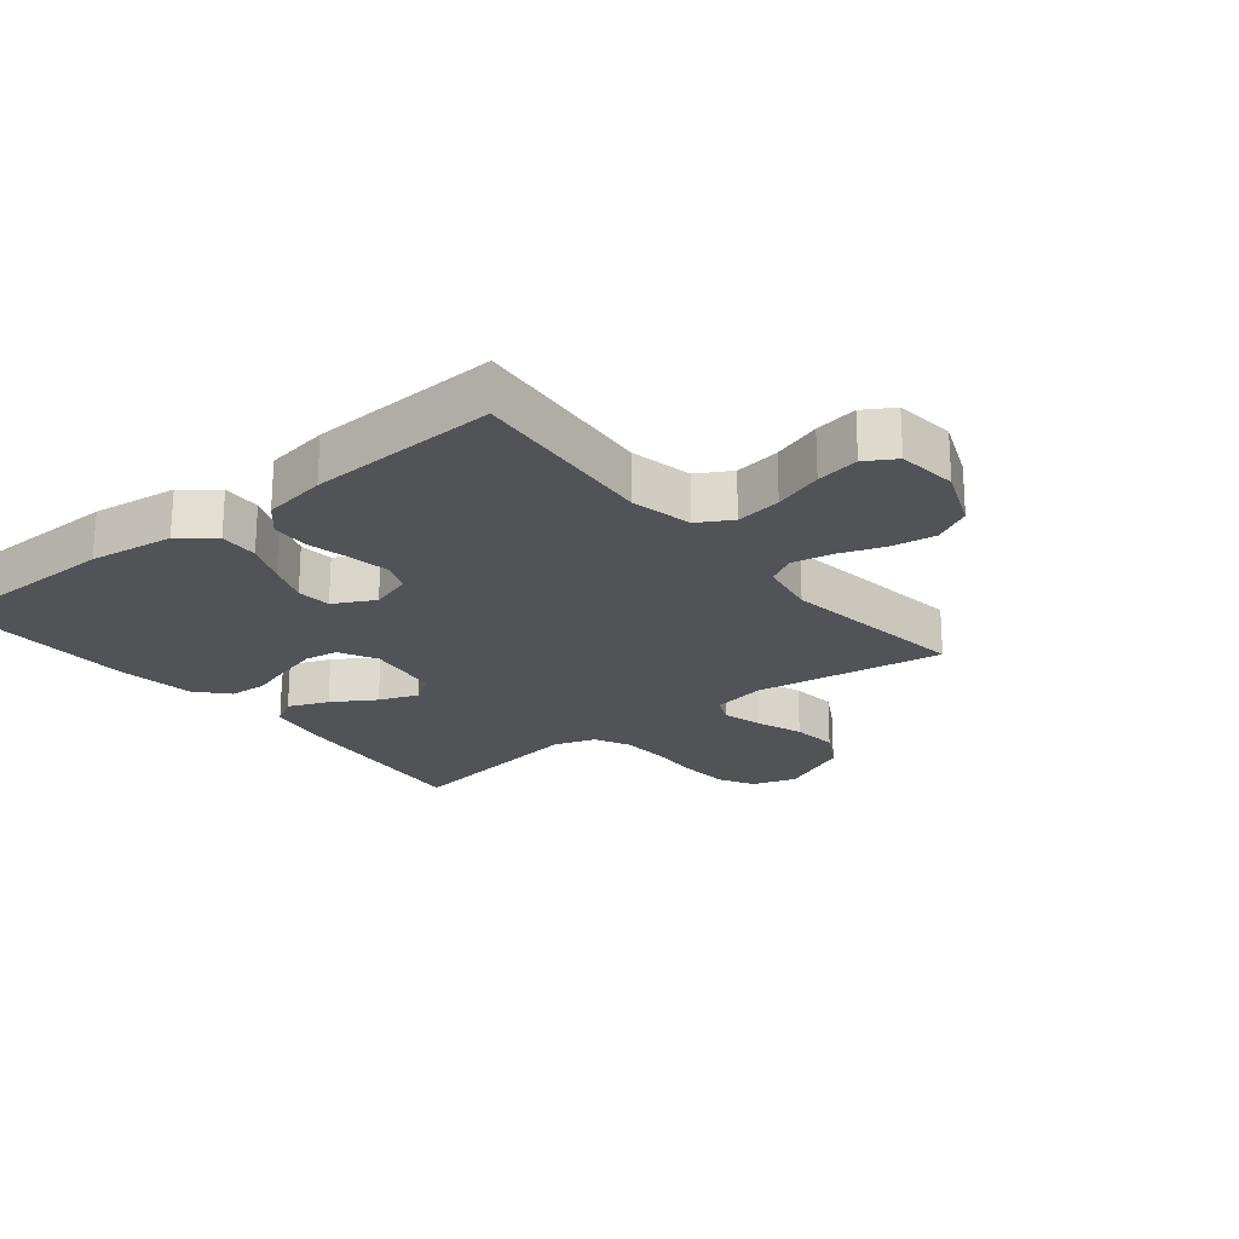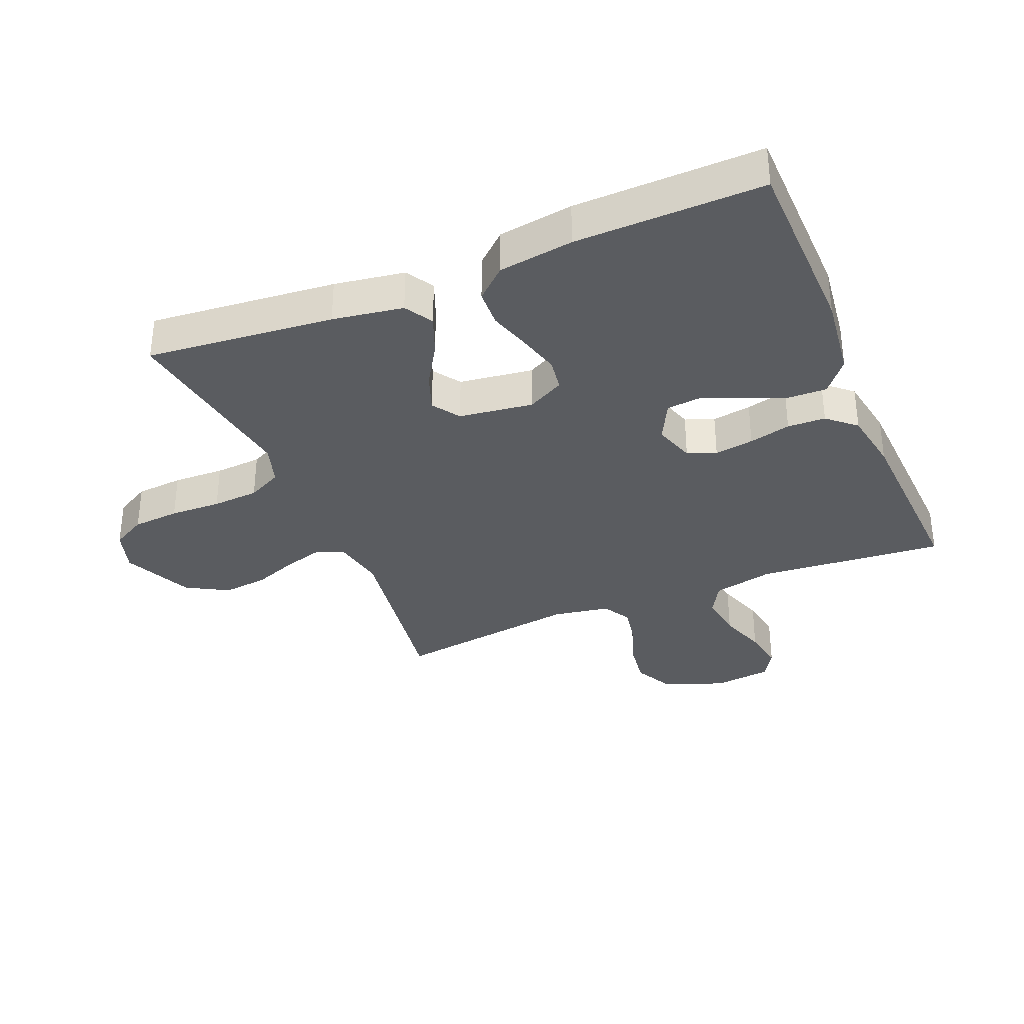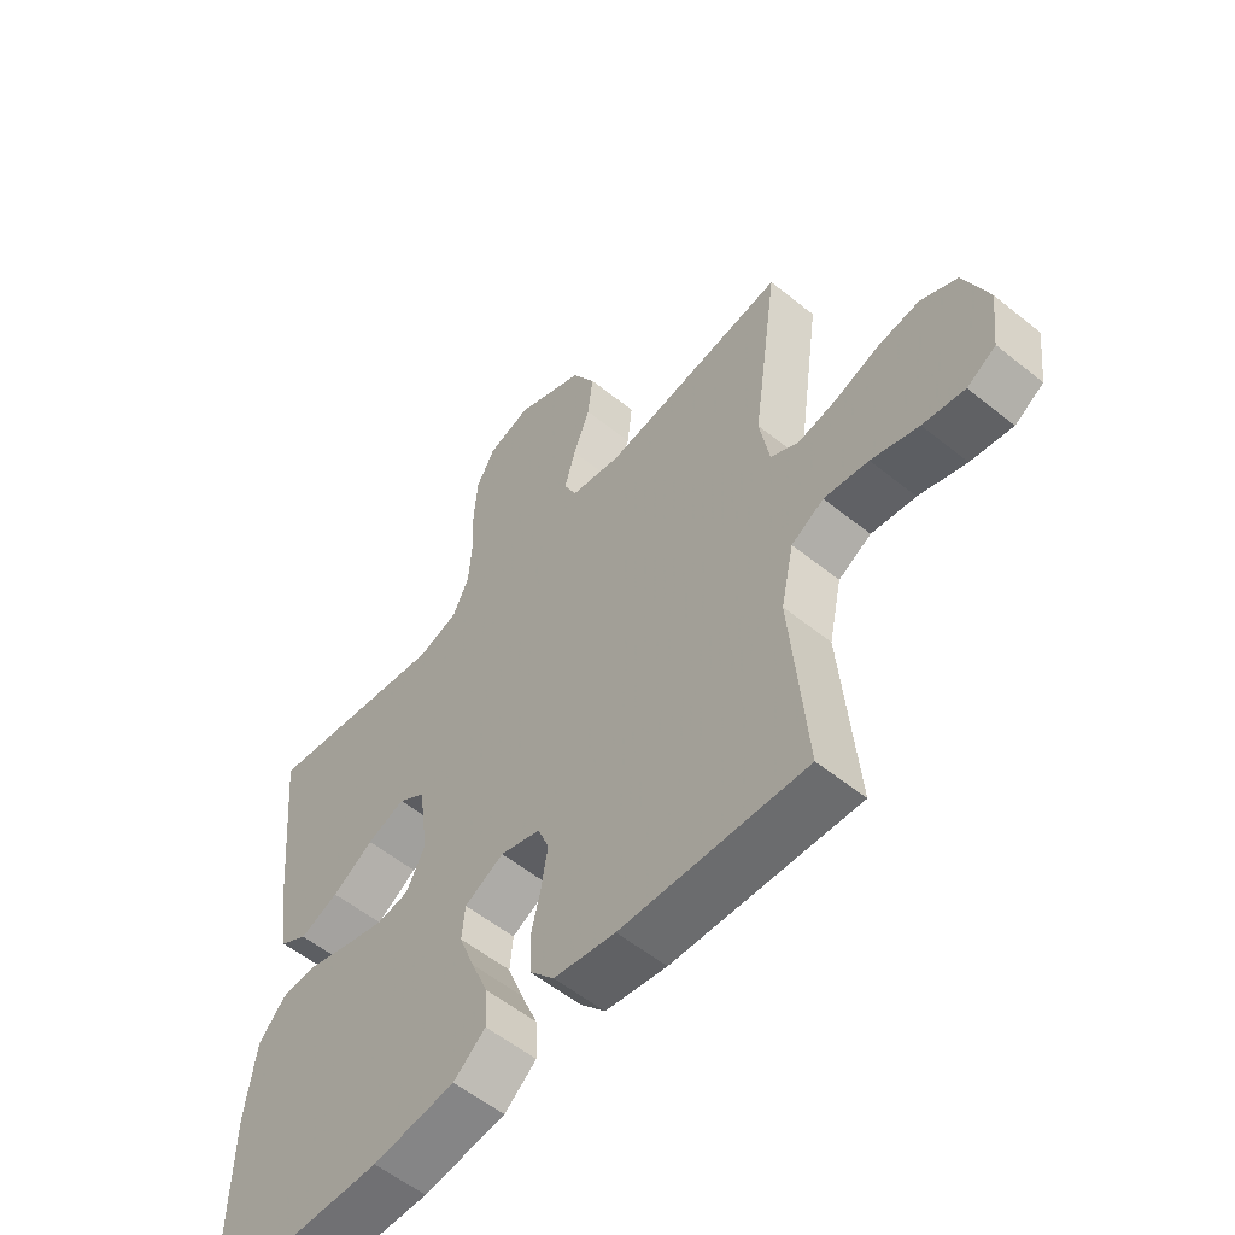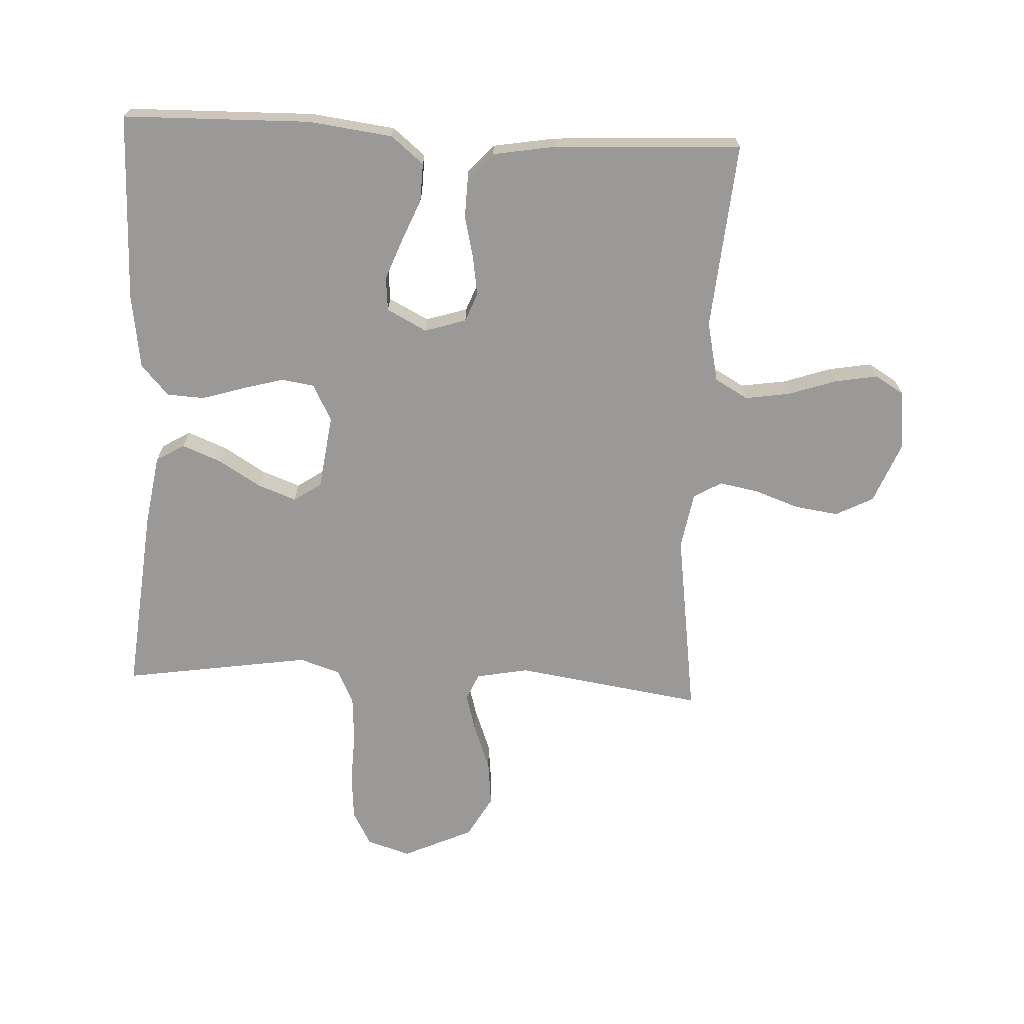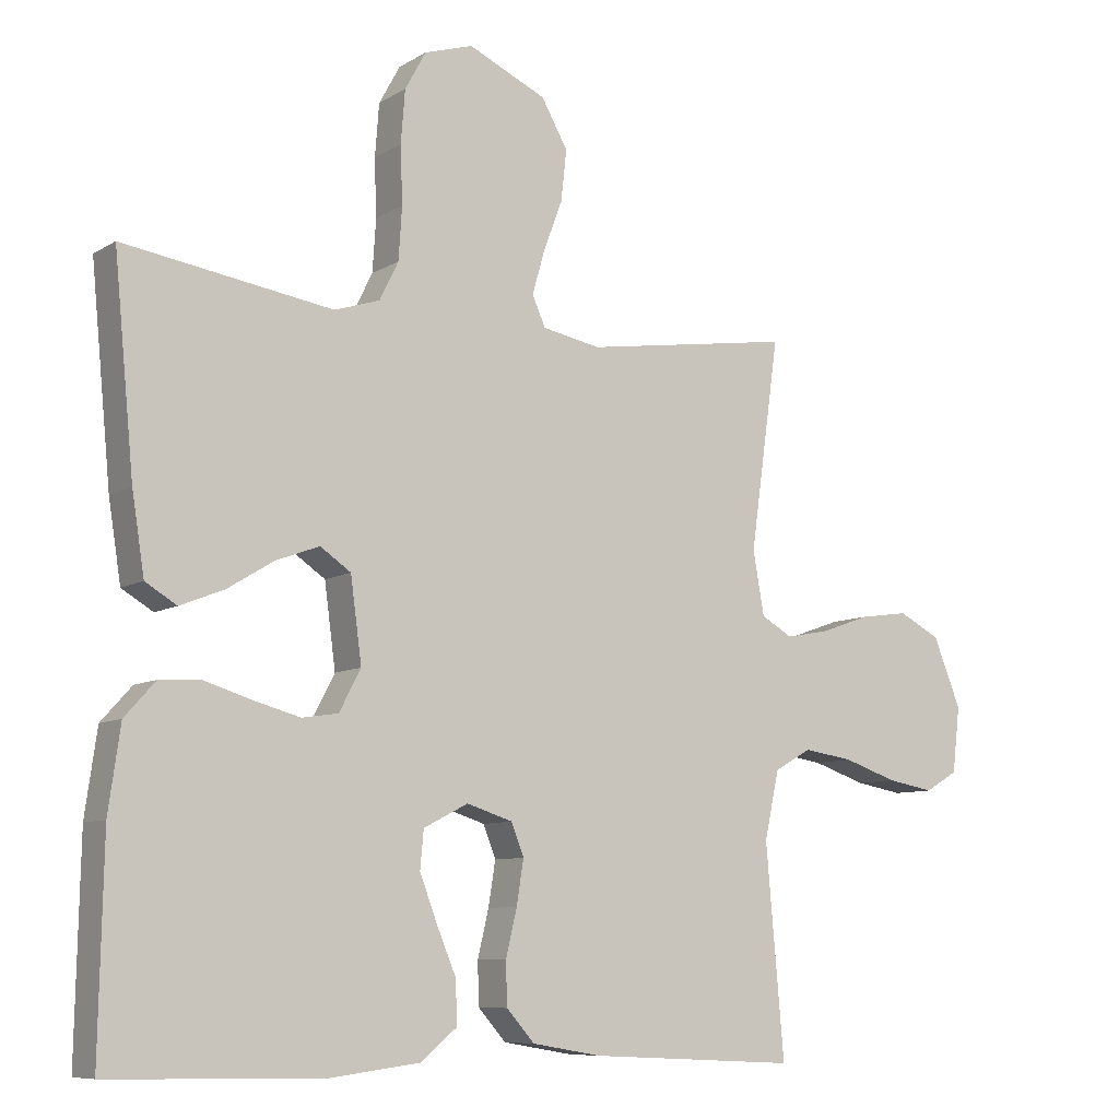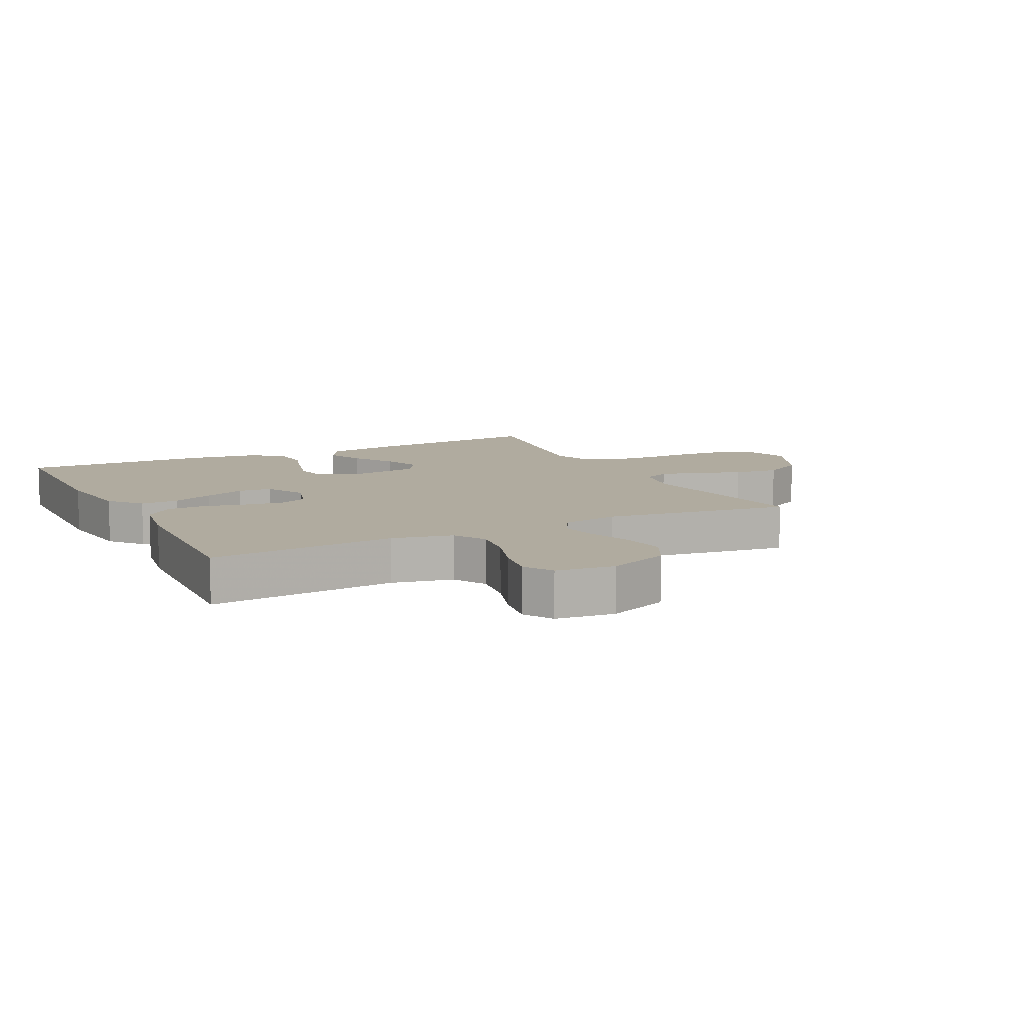
<metadata>
{"format":"obj","ext":"obj","renderer":"f3d","projection":"perspective","resolution":1024,"background":"white","views":[{"elev":-22.0,"azim":-141.4,"up":"+Y"},{"elev":-34.2,"azim":112.6,"up":"+Y"},{"elev":-56.0,"azim":-130.3,"up":"+Z"},{"elev":-69.0,"azim":177.2,"up":"+Y"},{"elev":-8.5,"azim":147.4,"up":"+Z"},{"elev":9.7,"azim":-116.8,"up":"+Y"}]}
</metadata>
<code>
v -0.5 0.07 0.5
v -0.2 0.07 0.455
v -0.116 0.07 0.471
v -0.097 0.07 0.514
v -0.115 0.07 0.577
v -0.142 0.07 0.649
v -0.15 0.07 0.722
v -0.112 0.07 0.789
v 0 0.07 0.84
v 0.07 0.07 0.818
v 0.1 0.07 0.763
v 0.106 0.07 0.687
v 0.103 0.07 0.605
v 0.108 0.07 0.53
v 0.135 0.07 0.475
v 0.2 0.07 0.454
v 0.5 0.07 0.5
v 0.471 0.07 0.2
v 0.453 0.07 0.087
v 0.408 0.07 0.06
v 0.345 0.07 0.085
v 0.278 0.07 0.126
v 0.216 0.07 0.149
v 0.172 0.07 0.119
v 0.156 0.07 0
v 0.187 0.07 -0.059
v 0.239 0.07 -0.067
v 0.305 0.07 -0.049
v 0.373 0.07 -0.028
v 0.433 0.07 -0.031
v 0.477 0.07 -0.08
v 0.494 0.07 -0.2
v 0.5 0.07 -0.5
v 0.2 0.07 -0.506
v 0.066 0.07 -0.489
v 0.014 0.07 -0.446
v 0.016 0.07 -0.385
v 0.044 0.07 -0.318
v 0.069 0.07 -0.252
v 0.064 0.07 -0.198
v 0 0.07 -0.165
v -0.066 0.07 -0.186
v -0.084 0.07 -0.232
v -0.074 0.07 -0.295
v -0.058 0.07 -0.362
v -0.06 0.07 -0.423
v -0.1 0.07 -0.468
v -0.2 0.07 -0.485
v -0.5 0.07 -0.5
v -0.474 0.07 -0.2
v -0.495 0.07 -0.103
v -0.548 0.07 -0.073
v -0.62 0.07 -0.084
v -0.697 0.07 -0.11
v -0.765 0.07 -0.122
v -0.812 0.07 -0.094
v -0.823 0.07 0
v -0.783 0.07 0.099
v -0.723 0.07 0.13
v -0.653 0.07 0.12
v -0.582 0.07 0.095
v -0.519 0.07 0.083
v -0.474 0.07 0.109
v -0.458 0.07 0.2
v -0.5 0 0.5
v -0.2 0 0.455
v -0.116 0 0.471
v -0.097 0 0.514
v -0.115 0 0.577
v -0.142 0 0.649
v -0.15 0 0.722
v -0.112 0 0.789
v 0 0 0.84
v 0.07 0 0.818
v 0.1 0 0.763
v 0.106 0 0.687
v 0.103 0 0.605
v 0.108 0 0.53
v 0.135 0 0.475
v 0.2 0 0.454
v 0.5 0 0.5
v 0.471 0 0.2
v 0.453 0 0.087
v 0.408 0 0.06
v 0.345 0 0.085
v 0.278 0 0.126
v 0.216 0 0.149
v 0.172 0 0.119
v 0.156 0 0
v 0.187 0 -0.059
v 0.239 0 -0.067
v 0.305 0 -0.049
v 0.373 0 -0.028
v 0.433 0 -0.031
v 0.477 0 -0.08
v 0.494 0 -0.2
v 0.5 0 -0.5
v 0.2 0 -0.506
v 0.066 0 -0.489
v 0.014 0 -0.446
v 0.016 0 -0.385
v 0.044 0 -0.318
v 0.069 0 -0.252
v 0.064 0 -0.198
v 0 0 -0.165
v -0.066 0 -0.186
v -0.084 0 -0.232
v -0.074 0 -0.295
v -0.058 0 -0.362
v -0.06 0 -0.423
v -0.1 0 -0.468
v -0.2 0 -0.485
v -0.5 0 -0.5
v -0.474 0 -0.2
v -0.495 0 -0.103
v -0.548 0 -0.073
v -0.62 0 -0.084
v -0.697 0 -0.11
v -0.765 0 -0.122
v -0.812 0 -0.094
v -0.823 0 0
v -0.783 0 0.099
v -0.723 0 0.13
v -0.653 0 0.12
v -0.582 0 0.095
v -0.519 0 0.083
v -0.474 0 0.109
v -0.458 0 0.2
f 58 59 60 61
f 58 61 62
f 57 58 62
f 56 57 62
f 53 54 55 56
f 52 53 56 62
f 51 52 62 63
f 47 48 49 50
f 44 45 46 47
f 43 44 47 50
f 42 43 50 51
f 35 36 37 38
f 35 38 39
f 34 35 39
f 33 34 39 40
f 31 32 33 40
f 28 29 30 31
f 27 28 31 40
f 19 20 21 22
f 19 22 23
f 16 17 18 19
f 15 16 19 23
f 14 15 23 24
f 10 11 12 13
f 10 13 14
f 9 10 14
f 5 6 7 8
f 4 5 8 9
f 64 1 2
f 64 2 3
f 63 64 3
f 41 42 51 63
f 41 63 3
f 26 27 40 41
f 25 26 41 3
f 24 25 3 4
f 4 9 14 24
f 125 124 123 122
f 126 125 122
f 126 122 121
f 126 121 120
f 120 119 118 117
f 126 120 117 116
f 127 126 116 115
f 114 113 112 111
f 111 110 109 108
f 114 111 108 107
f 115 114 107 106
f 102 101 100 99
f 103 102 99
f 103 99 98
f 104 103 98 97
f 104 97 96 95
f 95 94 93 92
f 104 95 92 91
f 86 85 84 83
f 87 86 83
f 83 82 81 80
f 87 83 80 79
f 88 87 79 78
f 77 76 75 74
f 78 77 74
f 78 74 73
f 72 71 70 69
f 73 72 69 68
f 66 65 128
f 67 66 128
f 67 128 127
f 127 115 106 105
f 67 127 105
f 105 104 91 90
f 67 105 90 89
f 68 67 89 88
f 88 78 73 68
f 1 65 66 2
f 2 66 67 3
f 3 67 68 4
f 4 68 69 5
f 5 69 70 6
f 6 70 71 7
f 7 71 72 8
f 8 72 73 9
f 9 73 74 10
f 10 74 75 11
f 11 75 76 12
f 12 76 77 13
f 13 77 78 14
f 14 78 79 15
f 15 79 80 16
f 16 80 81 17
f 17 81 82 18
f 18 82 83 19
f 19 83 84 20
f 20 84 85 21
f 21 85 86 22
f 22 86 87 23
f 23 87 88 24
f 24 88 89 25
f 25 89 90 26
f 26 90 91 27
f 27 91 92 28
f 28 92 93 29
f 29 93 94 30
f 30 94 95 31
f 31 95 96 32
f 32 96 97 33
f 33 97 98 34
f 34 98 99 35
f 35 99 100 36
f 36 100 101 37
f 37 101 102 38
f 38 102 103 39
f 39 103 104 40
f 40 104 105 41
f 41 105 106 42
f 42 106 107 43
f 43 107 108 44
f 44 108 109 45
f 45 109 110 46
f 46 110 111 47
f 47 111 112 48
f 48 112 113 49
f 49 113 114 50
f 50 114 115 51
f 51 115 116 52
f 52 116 117 53
f 53 117 118 54
f 54 118 119 55
f 55 119 120 56
f 56 120 121 57
f 57 121 122 58
f 58 122 123 59
f 59 123 124 60
f 60 124 125 61
f 61 125 126 62
f 62 126 127 63
f 63 127 128 64
f 64 128 65 1

</code>
